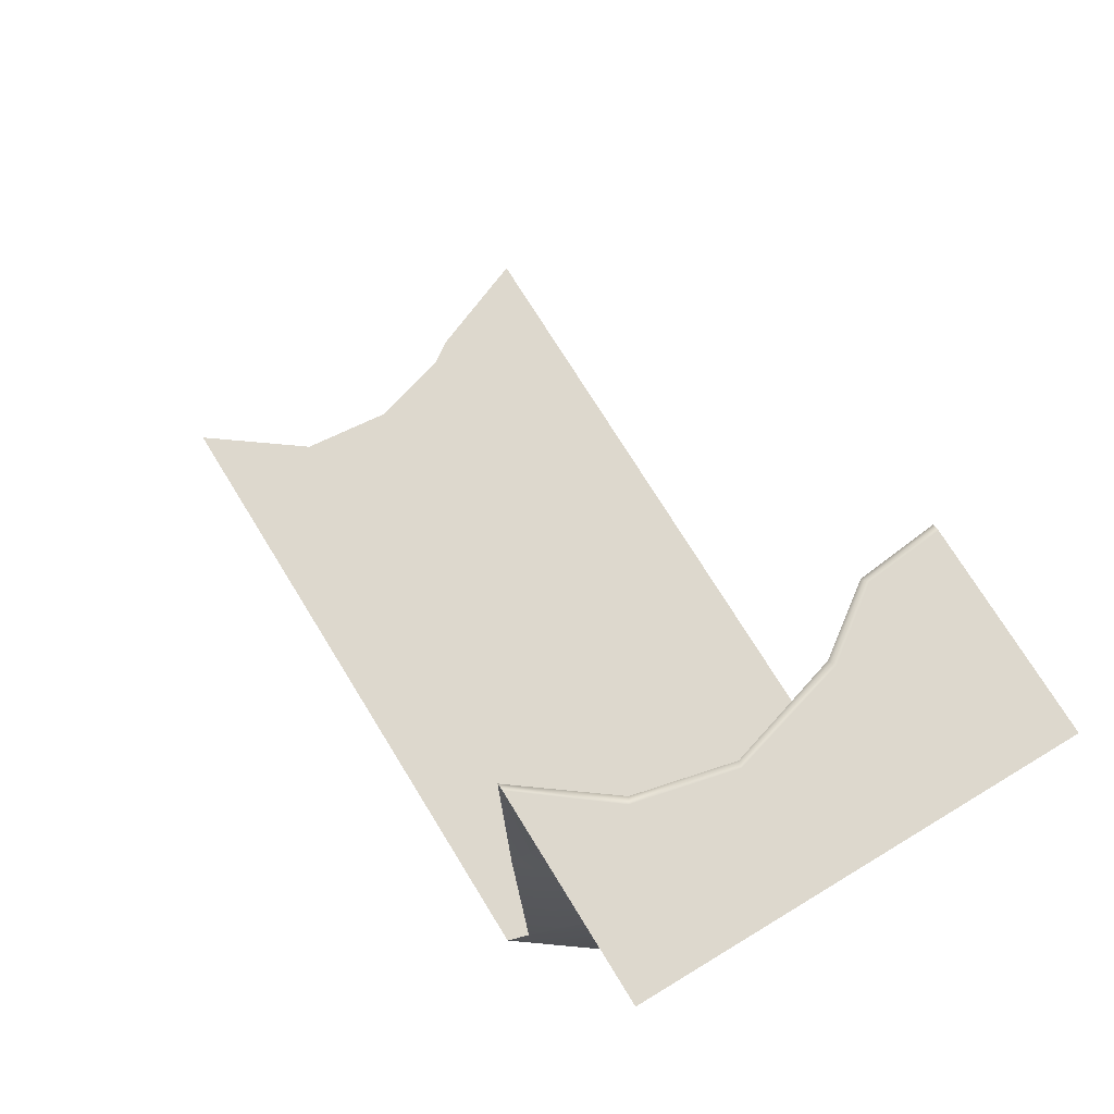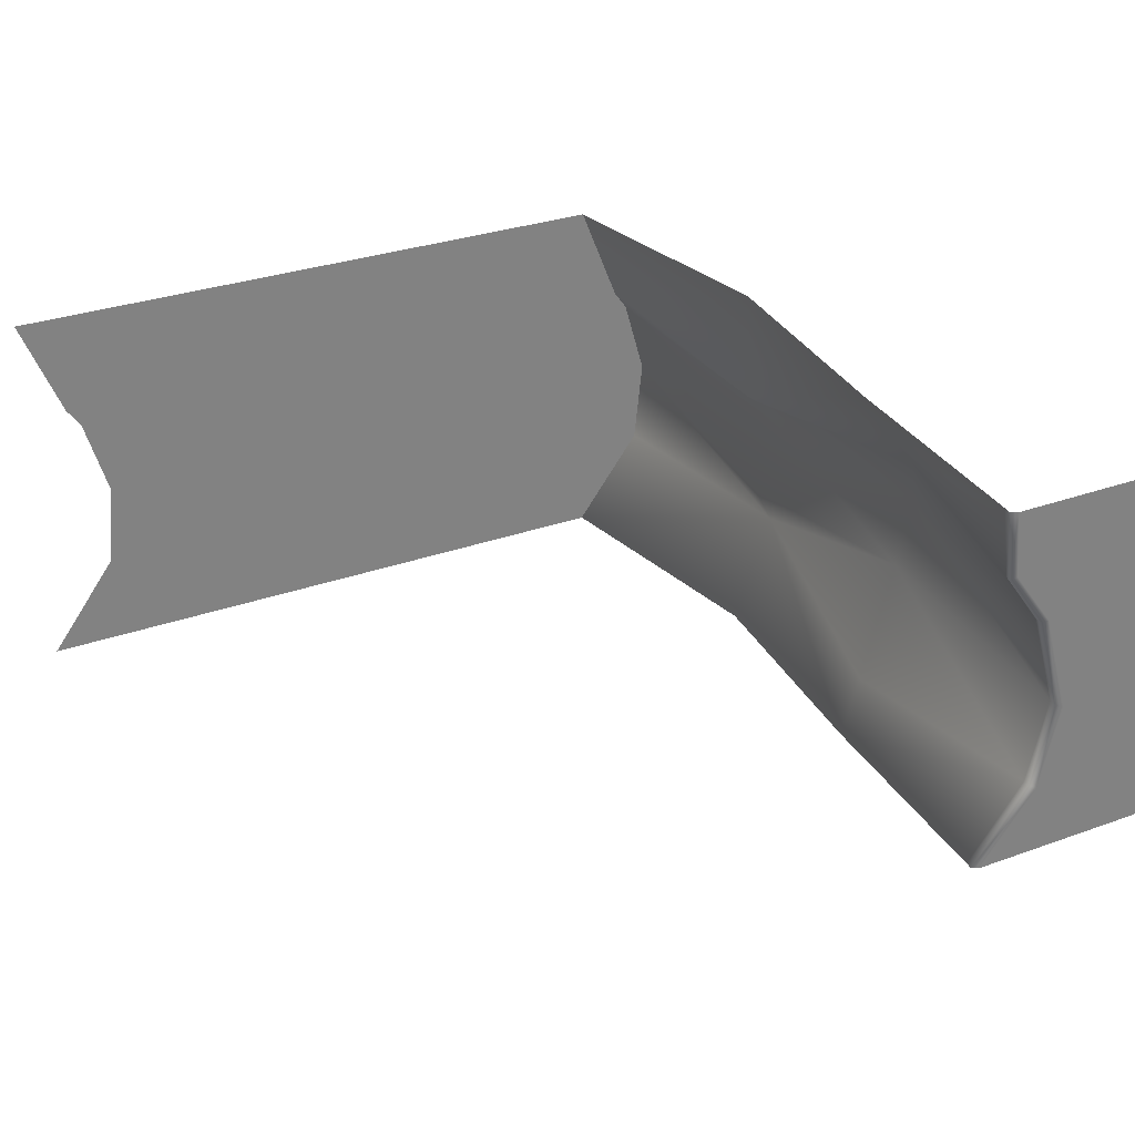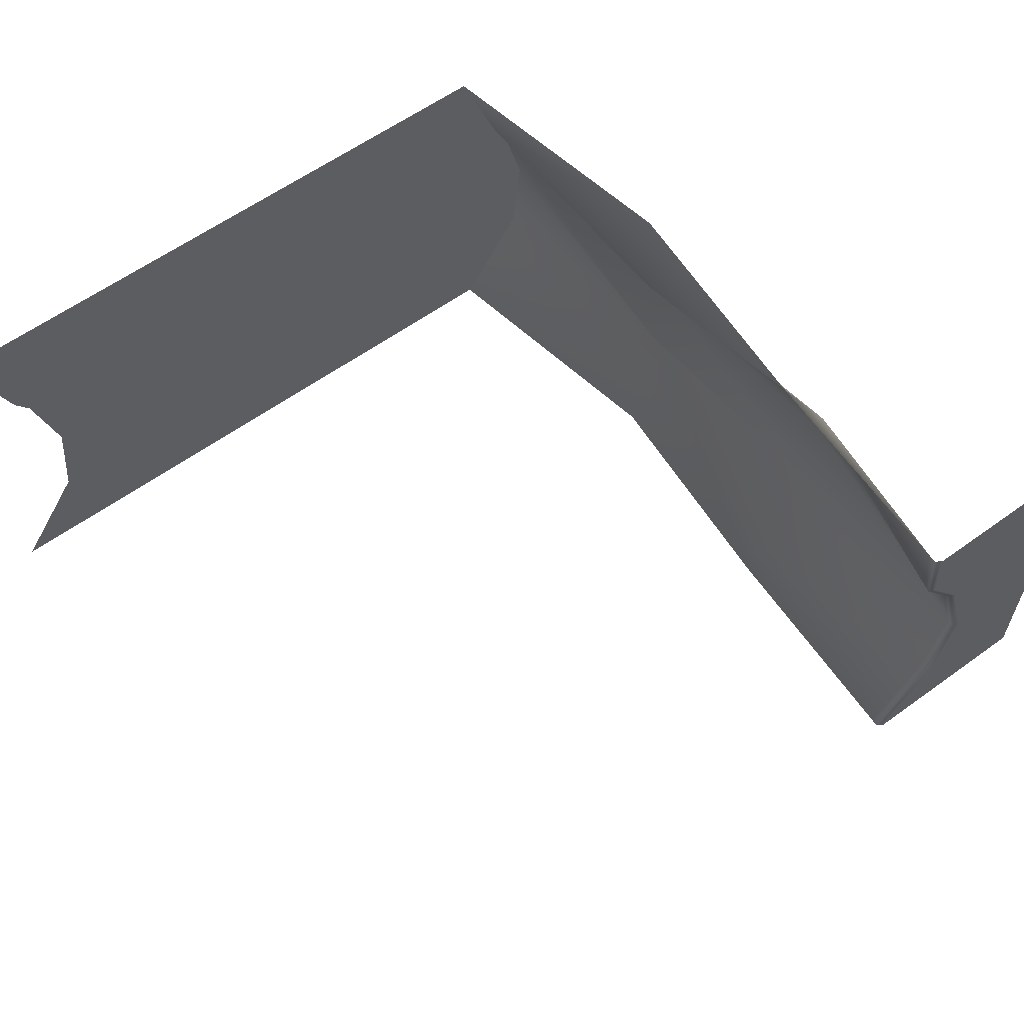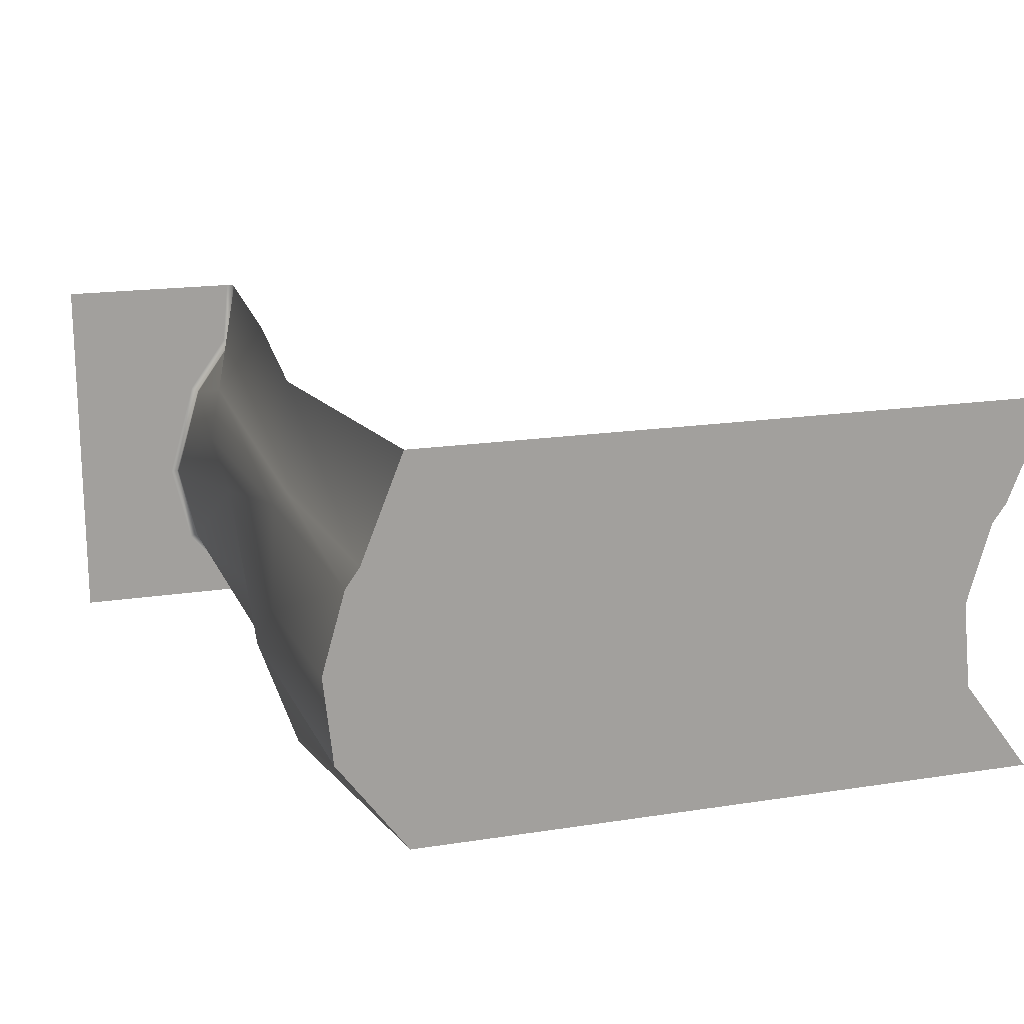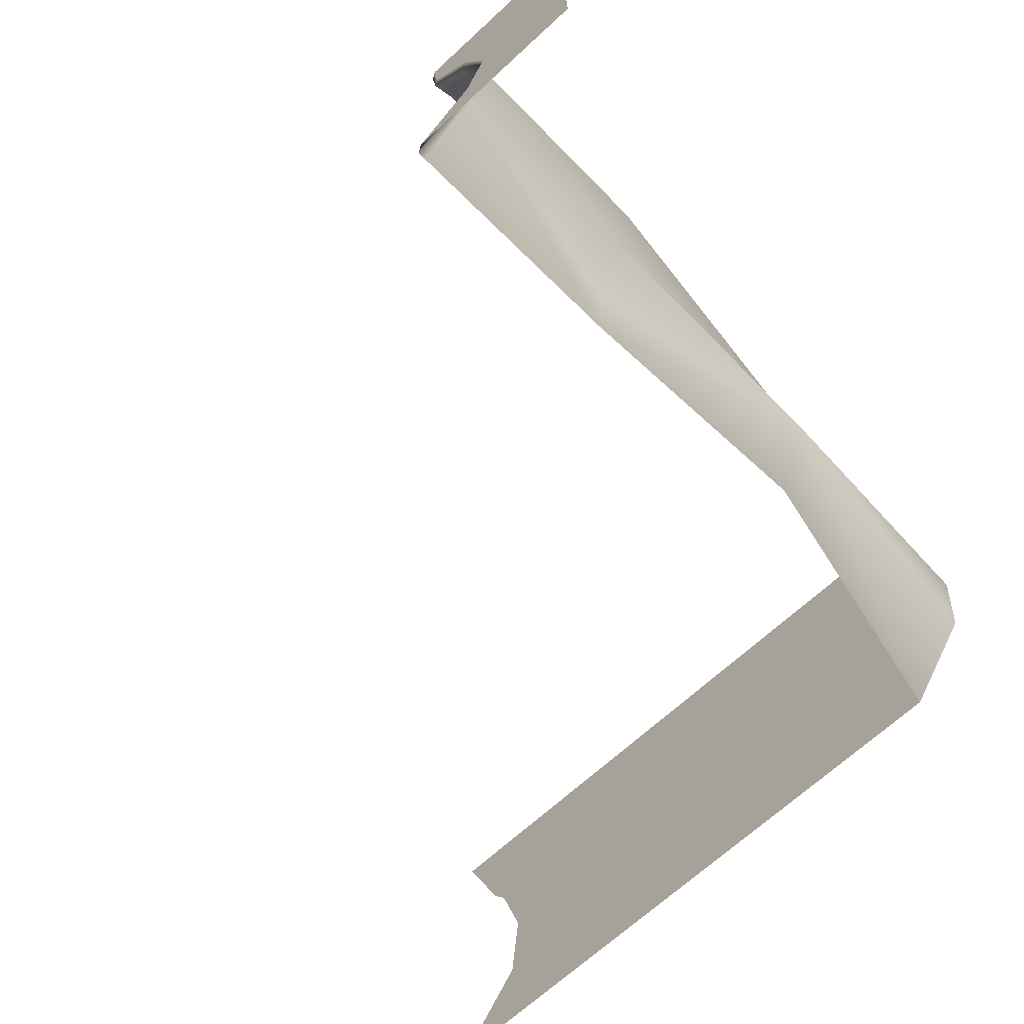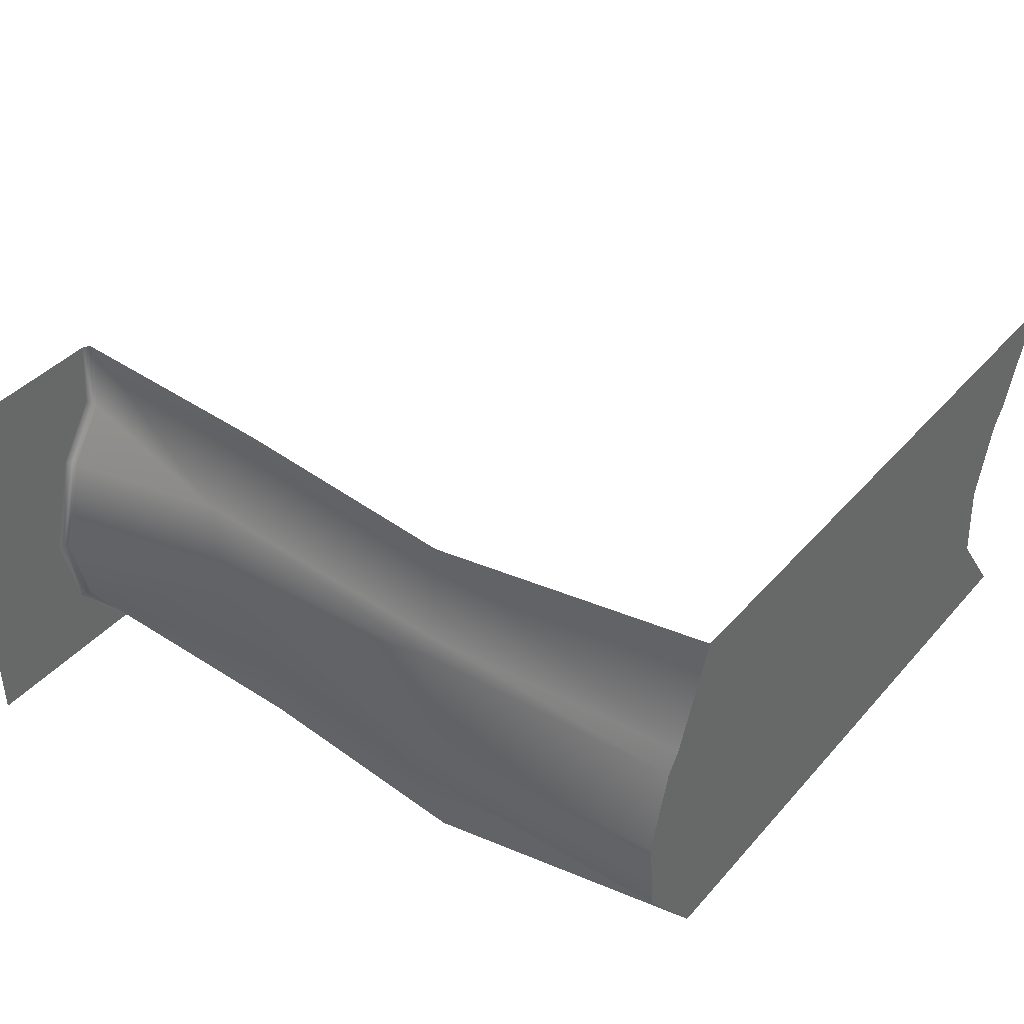
<metadata>
{"format":"obj","ext":"obj","renderer":"f3d","projection":"perspective","resolution":1024,"background":"white","views":[{"elev":72.1,"azim":-121.4,"up":"+Y"},{"elev":30.6,"azim":152.6,"up":"+Z"},{"elev":59.9,"azim":143.4,"up":"+Z"},{"elev":17.4,"azim":-17.3,"up":"+Z"},{"elev":-68.4,"azim":-137.4,"up":"+Z"},{"elev":40.5,"azim":-53.1,"up":"+Z"}]}
</metadata>
<code>
g m_sp_cliff_edge_02
v -0.0454 -1.814e-08 0.3907
v -0.6 0 0.6
v -0.1746 -1.814e-08 0.2134
v -0.02494 -7.958e-15 0.6
v -0.2653 -1.814e-08 -0.1055
v -0.6 0 -0.6
v -0.2453 -0.01244 -0.09922
v -0.1526 -0.01244 0.2062
v -0.02684 -0.01244 0.3797
v -0.003341 -0.01244 0.6
v -0.2032 -1.814e-08 -0.3711
v -0.02494 6.513e-09 -0.6
v -0.003341 -0.01244 -0.6
v -0.1846 -0.01244 -0.3595
v -0.003341 -0.01244 0.6
v -0.02684 -0.01244 0.3797
v -0.03145 -0.03257 0.3796
v -0.004575 -0.03661 0.6
v -0.1526 -0.01244 0.2062
v -0.1547 -0.03371 0.2066
v -0.243 -0.03325 -0.0958
v -0.2453 -0.01244 -0.09922
v -0.1846 -0.01244 -0.3595
v -0.1813 -0.03359 -0.36
v -0.004575 -0.03661 -0.6
v -0.003341 -0.01244 -0.6
v -0.1843 -0.6997 0.3763
v -0.04189 -0.7675 0.6
v -0.1231 -1.536 0.2431
v -0.1107 -1.543 0.6
v -0.1679 -1.541 0.2085
v -0.09302 -2.399 0.2765
v 0.03669 -2.399 0.6
v -0.137 -2.399 0.215
v -0.1848 -1.56 -0.1348
v -0.1676 -0.7231 0.01775
v -0.2345 -1.542 -0.2447
v -0.07362 -0.7346 -0.3774
v -0.04189 -0.7675 -0.6
v -0.1107 -1.543 -0.6
v 0.03669 -2.399 -0.6
v -0.1802 -2.399 -0.309
v -0.226 -0.7388 0.2198
v -0.2089 -2.399 -0.03608
v -0.2089 -2.399 -0.03608
v 1.791 -2.399 -0.03608
v 1.863 -2.399 0.215
v -0.137 -2.399 0.215
v 1.907 -2.399 0.2765
v -0.09302 -2.399 0.2765
v 2.037 -2.399 0.6
v 0.03669 -2.399 0.6
v -0.1802 -2.399 -0.309
v 1.82 -2.399 -0.309
v 0.03669 -2.399 -0.6
v 2.037 -2.399 -0.6
g m_sp_cliff_edge_02_0
f 3 2 1
f 4 1 2
f 2 3 5
f 5 6 2
f 7 5 3
f 8 7 3
f 8 3 1
f 9 1 4
f 9 8 1
f 10 9 4
f 11 5 7
f 5 11 6
f 11 12 6
f 13 12 11
f 14 13 11
f 14 11 7
g m_sp_cliff_edge_02_1
f 17 16 15
f 18 17 15
f 16 17 19
f 17 20 19
f 20 21 19
f 21 22 19
f 23 22 21
f 24 23 21
f 23 24 25
f 26 23 25
f 27 17 18
f 17 27 20
f 28 27 18
f 29 27 28
f 30 29 28
f 29 31 27
f 32 29 30
f 33 32 30
f 34 31 29
f 32 34 29
f 35 31 34
f 35 36 31
f 24 21 36
f 35 37 36
f 37 38 36
f 38 24 36
f 38 37 39
f 24 38 39
f 25 24 39
f 37 40 39
f 41 40 37
f 42 41 37
f 36 43 31
f 44 35 34
f 44 42 37
f 35 44 37
f 43 36 21
f 20 43 21
f 27 43 20
f 31 43 27
g m_sp_cliff_edge_02_2
f 47 46 45
f 48 47 45
f 49 47 48
f 50 49 48
f 51 49 50
f 52 51 50
f 45 46 53
f 46 54 53
f 53 54 55
f 54 56 55

</code>
